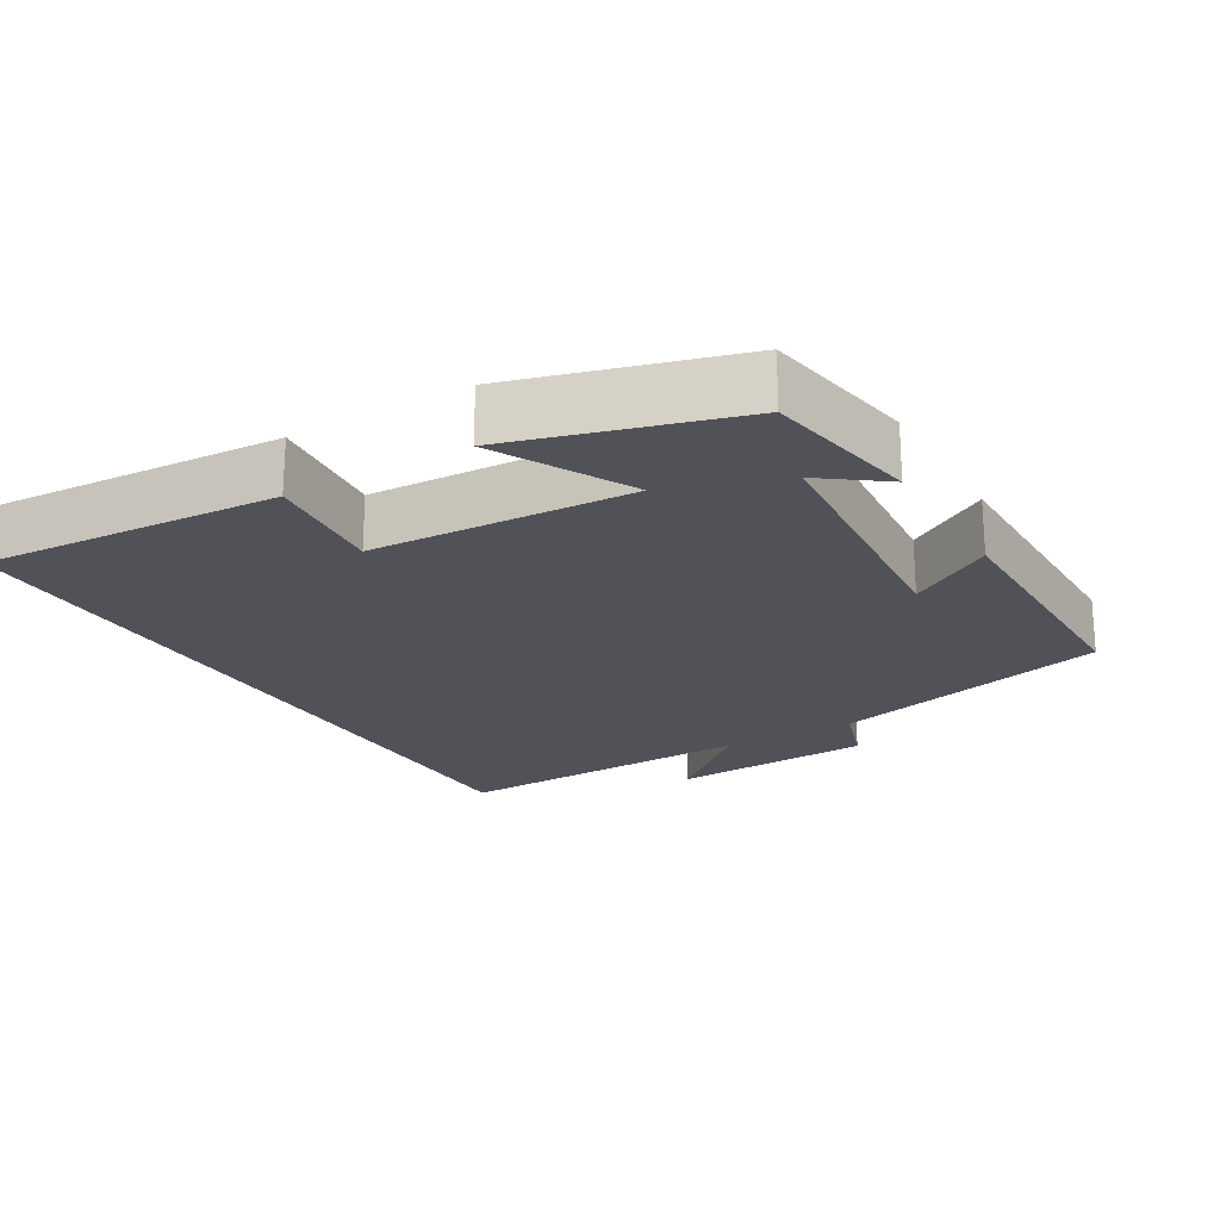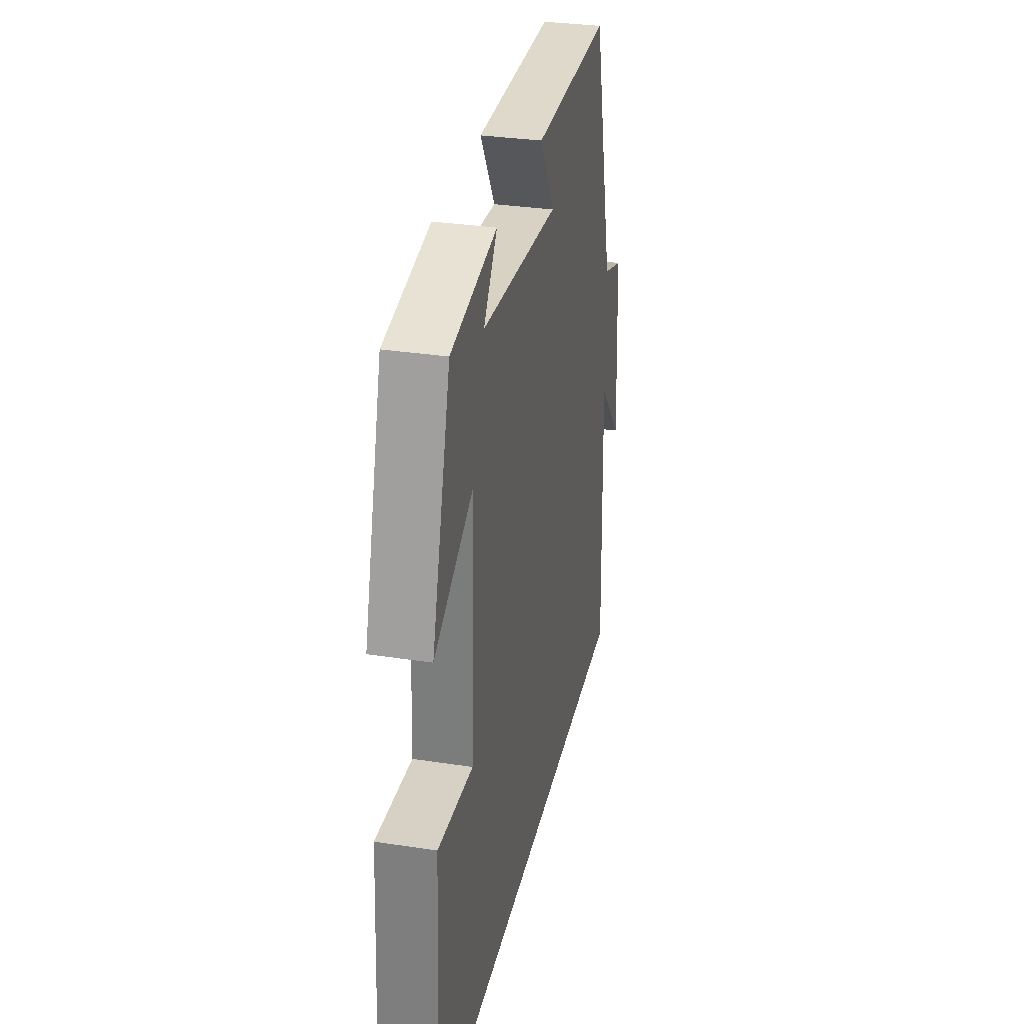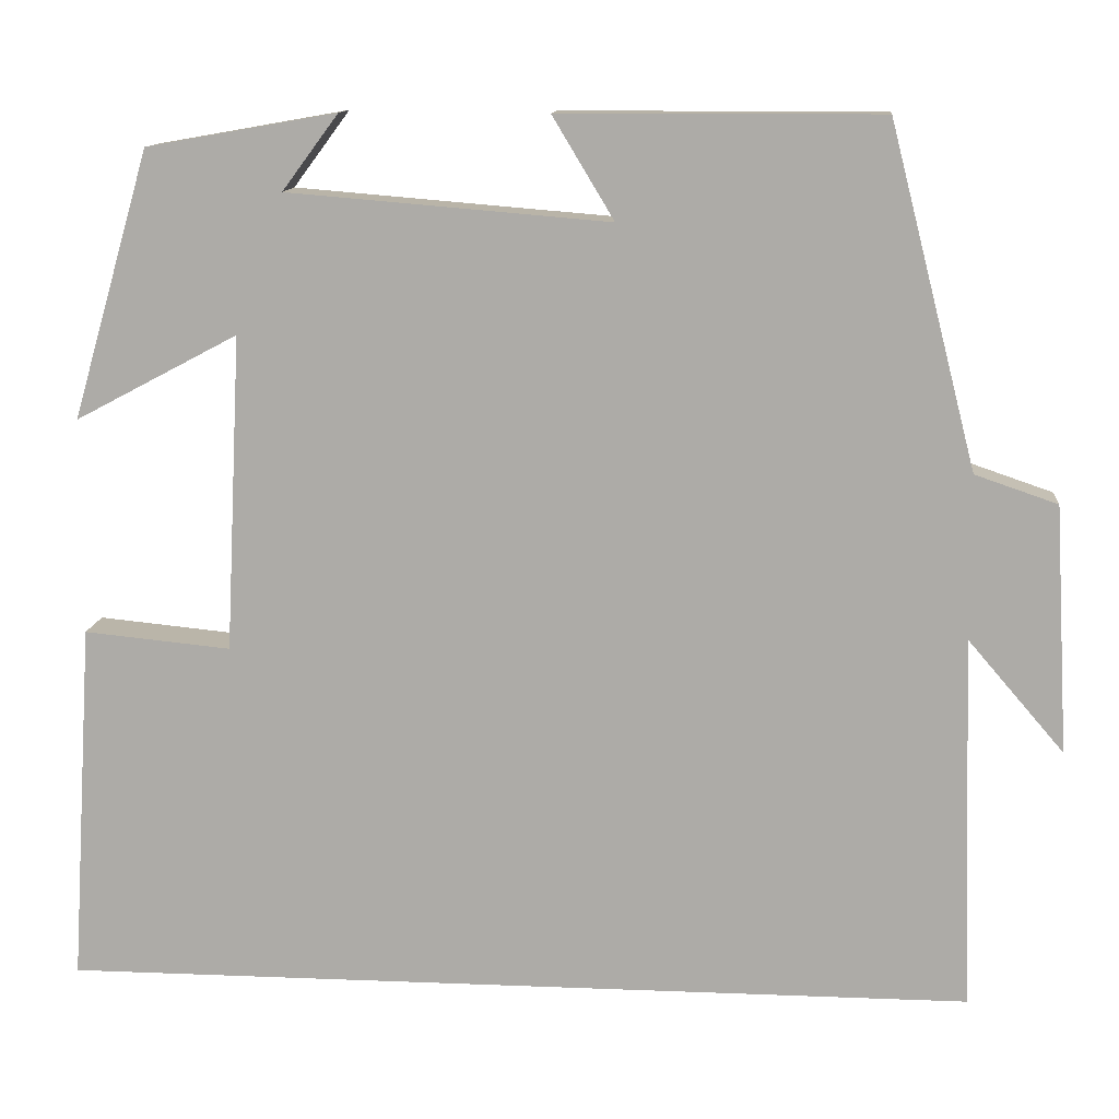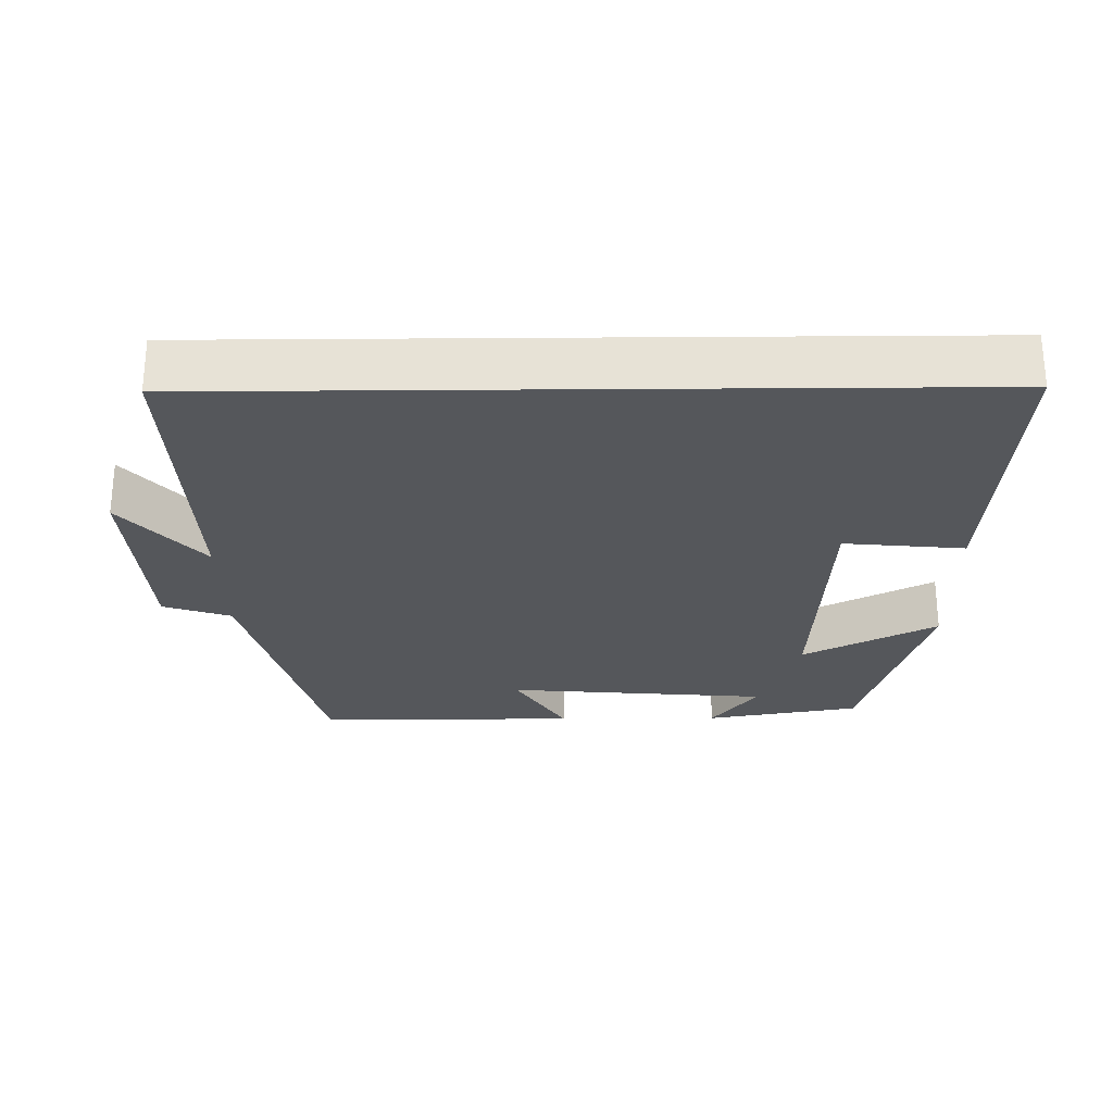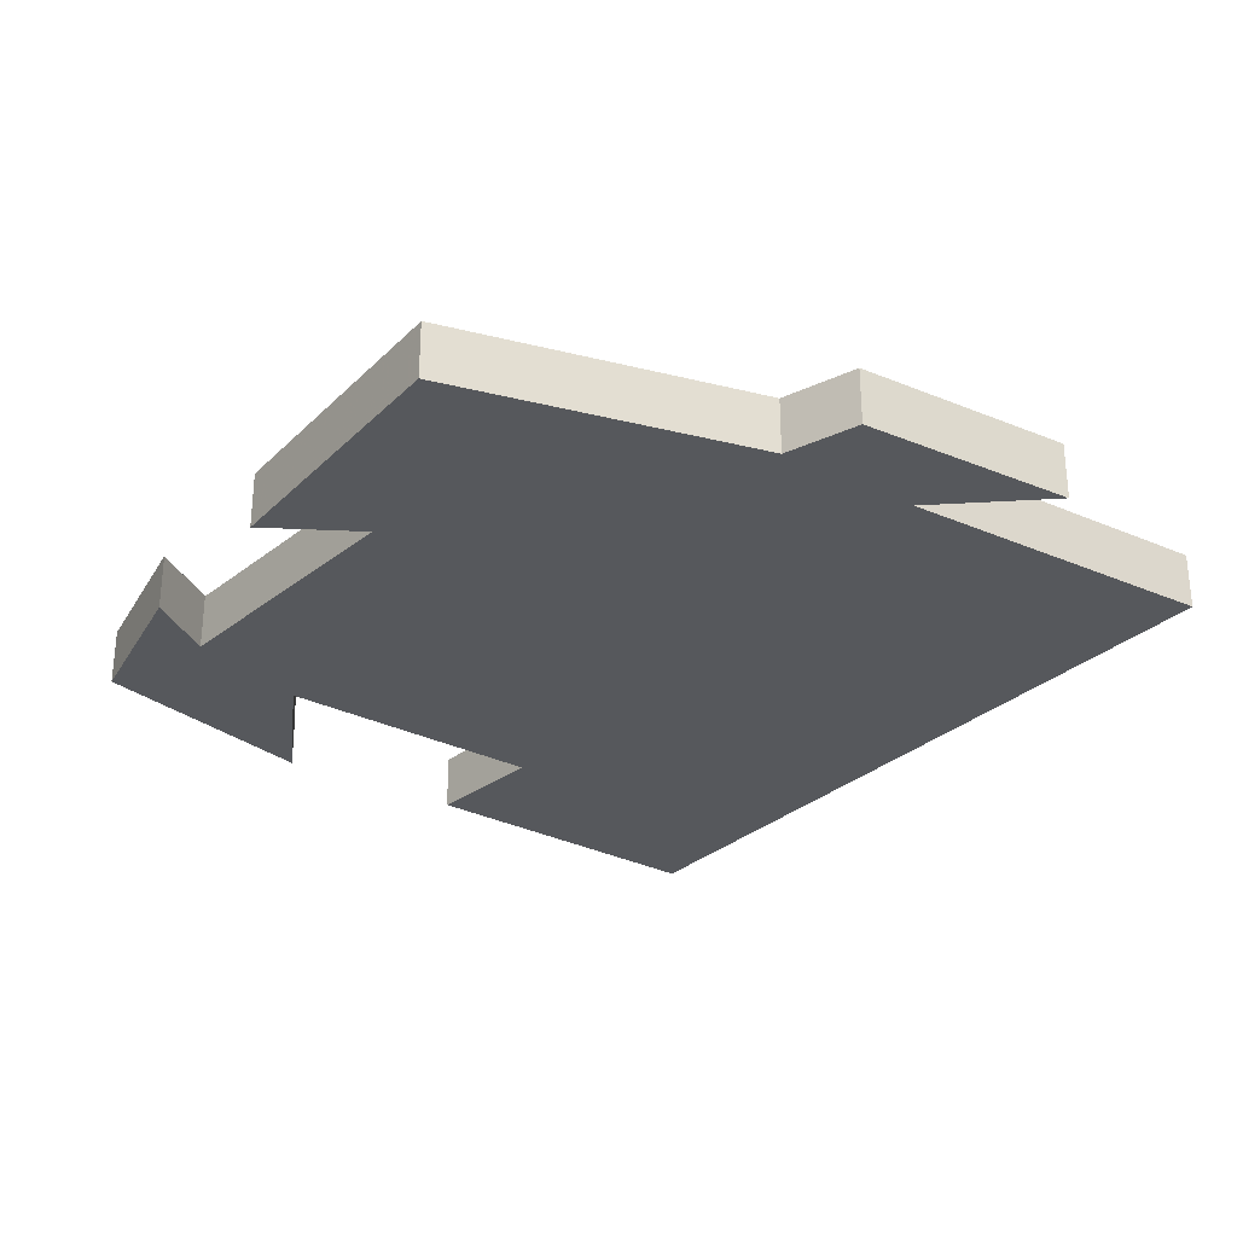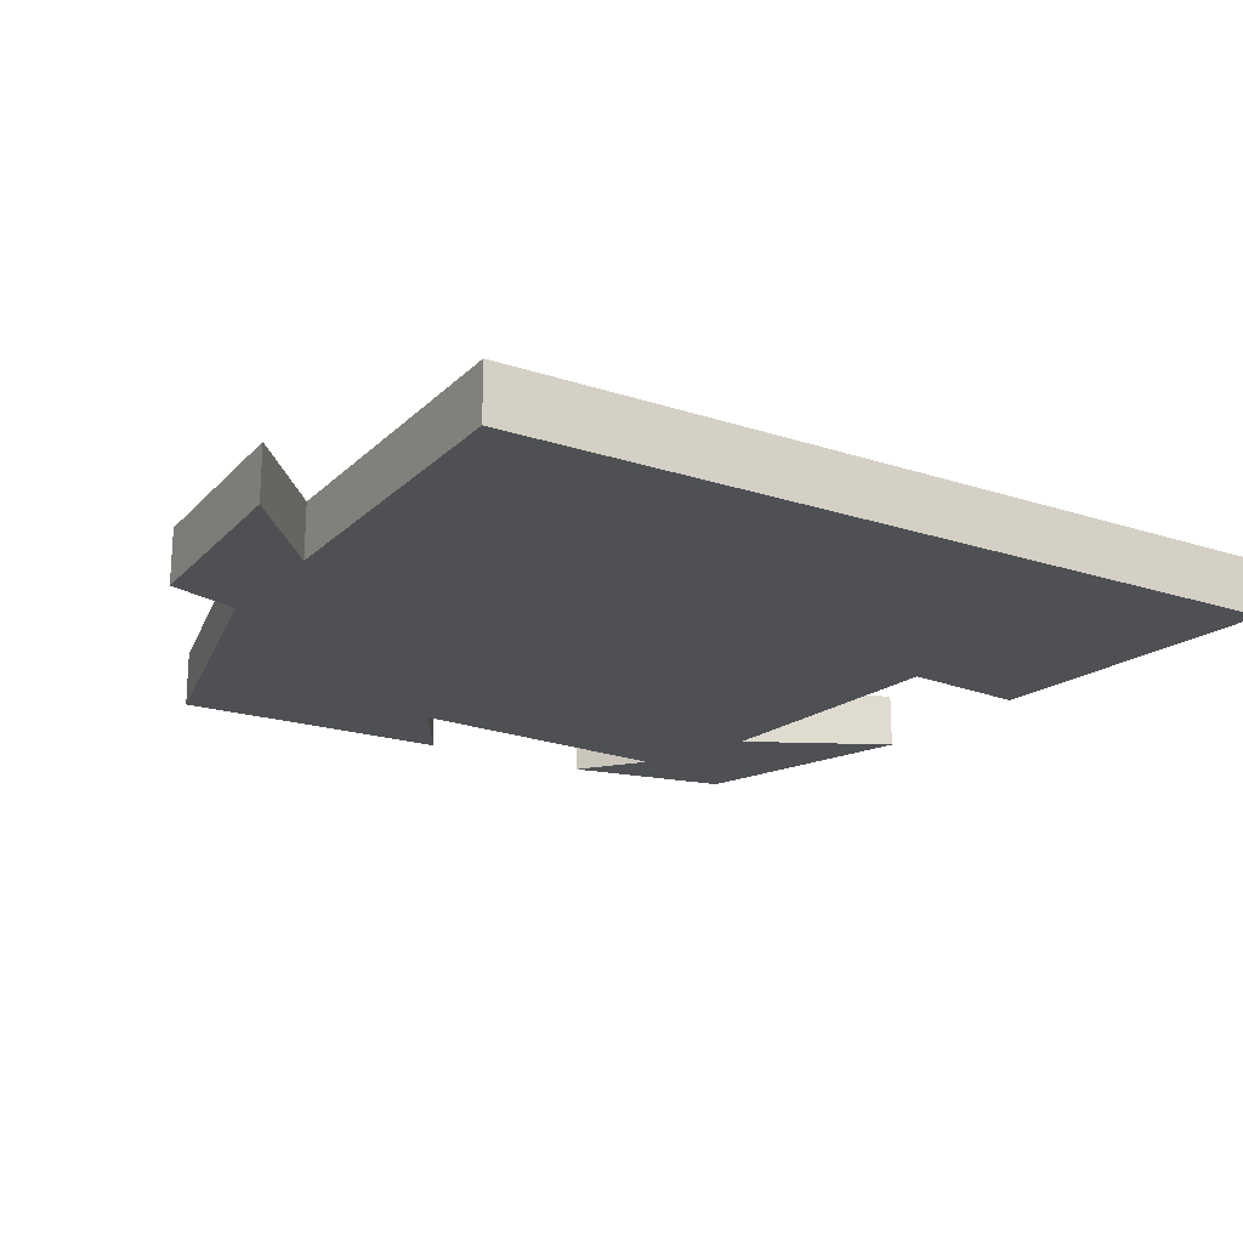
<metadata>
{"format":"obj","ext":"obj","renderer":"f3d","projection":"perspective","resolution":1024,"background":"white","views":[{"elev":-21.5,"azim":-59.5,"up":"+Y"},{"elev":32.1,"azim":-77.9,"up":"+Z"},{"elev":12.4,"azim":5.4,"up":"+Z"},{"elev":-26.5,"azim":-179.4,"up":"+Y"},{"elev":-27.9,"azim":54.7,"up":"+Y"},{"elev":-19.0,"azim":147.8,"up":"+Y"}]}
</metadata>
<code>
v -0.412 0.07 0.462
v -0.196 0.07 0.5
v -0.26 0.07 0.414
v 0.106 0.07 0.384
v 0.036 0.07 0.5
v 0.401 0.07 0.501
v 0.5 0.07 0.113
v 0.594 0.07 0.081
v 0.61 0.07 -0.201
v 0.5 0.07 -0.073
v 0.514 0.07 -0.5
v -0.526 0.07 -0.5
v -0.5 0.07 -0.088
v -0.333 0.07 -0.104
v -0.315 0.07 0.256
v -0.5 0.07 0.158
v -0.412 0 0.462
v -0.196 0 0.5
v -0.26 0 0.414
v 0.106 0 0.384
v 0.036 0 0.5
v 0.401 0 0.501
v 0.5 0 0.113
v 0.594 0 0.081
v 0.61 0 -0.201
v 0.5 0 -0.073
v 0.514 0 -0.5
v -0.526 0 -0.5
v -0.5 0 -0.088
v -0.333 0 -0.104
v -0.315 0 0.256
v -0.5 0 0.158
f 15 16 1
f 11 12 13 14
f 10 11 14 15
f 7 8 9 10
f 6 7 10
f 5 6 10
f 4 5 10
f 3 4 10 15
f 1 2 3
f 1 3 15
f 17 32 31
f 30 29 28 27
f 31 30 27 26
f 26 25 24 23
f 26 23 22
f 26 22 21
f 26 21 20
f 31 26 20 19
f 19 18 17
f 31 19 17
f 1 17 18 2
f 2 18 19 3
f 3 19 20 4
f 4 20 21 5
f 5 21 22 6
f 6 22 23 7
f 7 23 24 8
f 8 24 25 9
f 9 25 26 10
f 10 26 27 11
f 11 27 28 12
f 12 28 29 13
f 13 29 30 14
f 14 30 31 15
f 15 31 32 16
f 16 32 17 1

</code>
